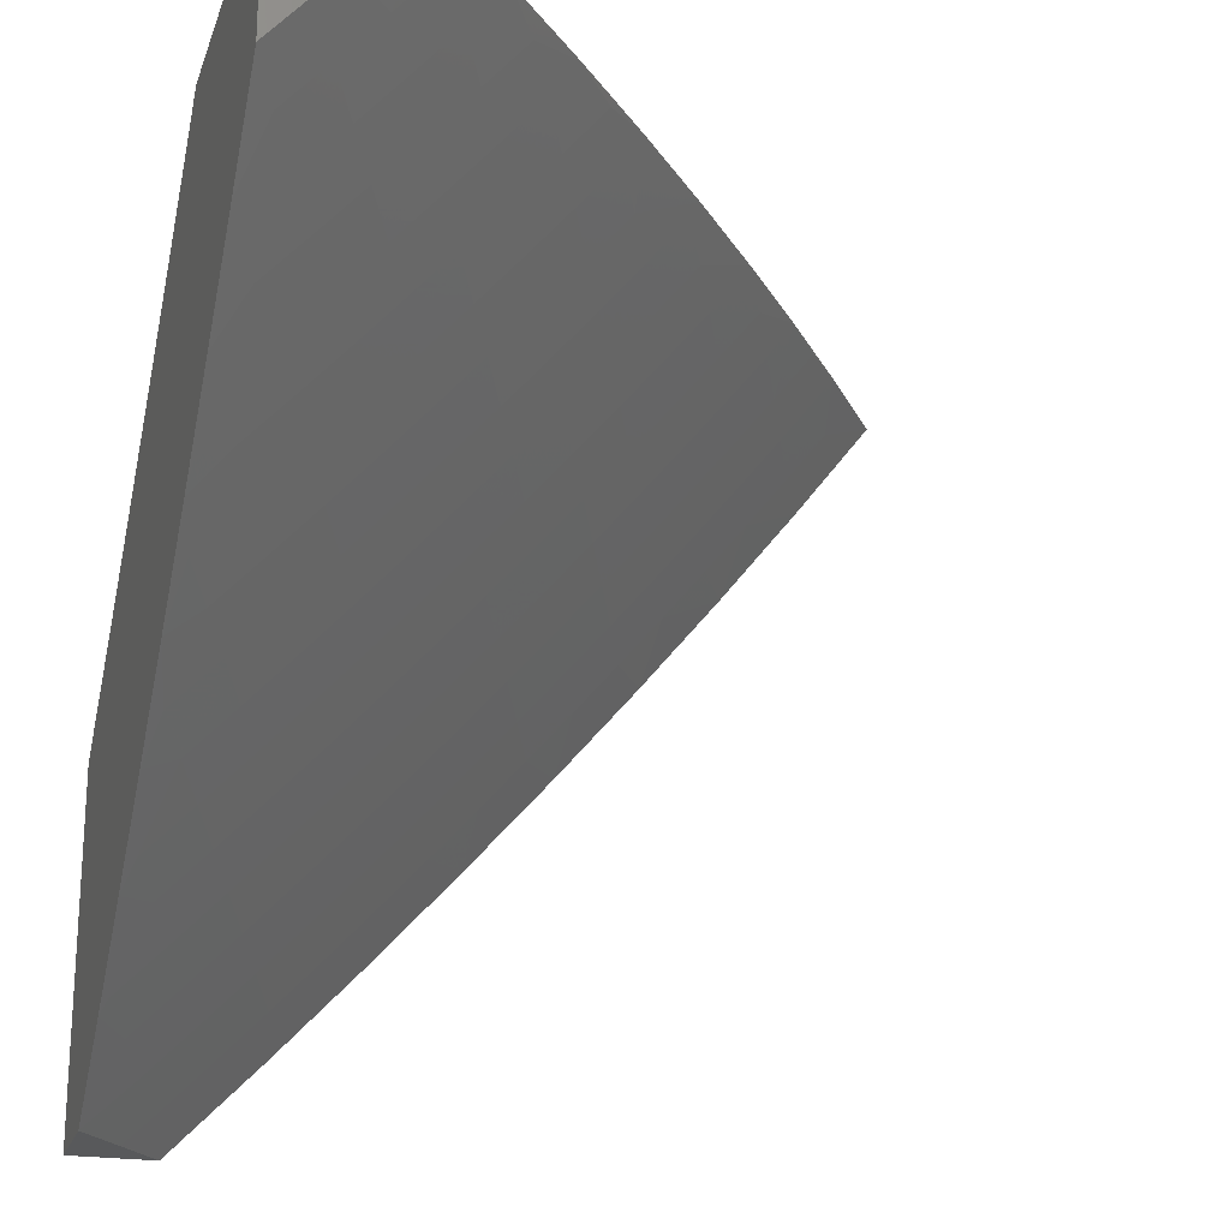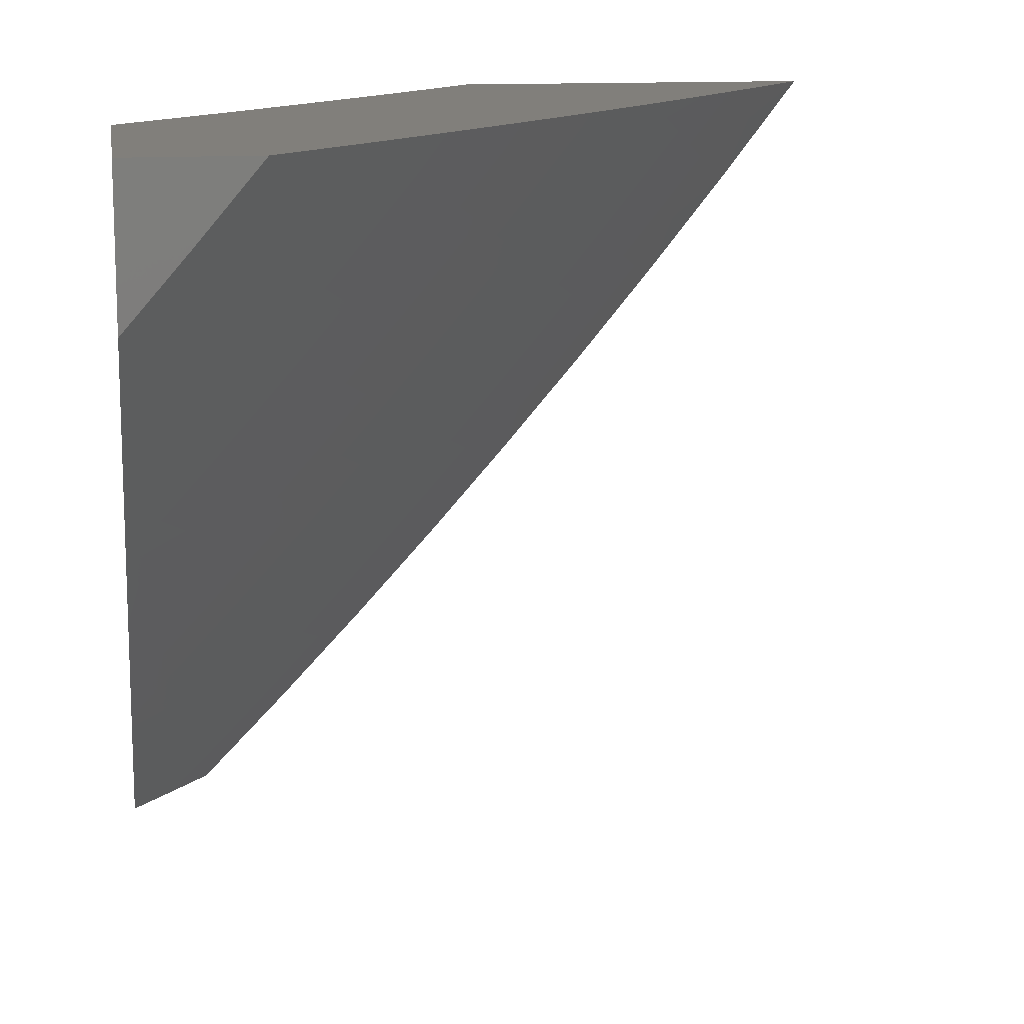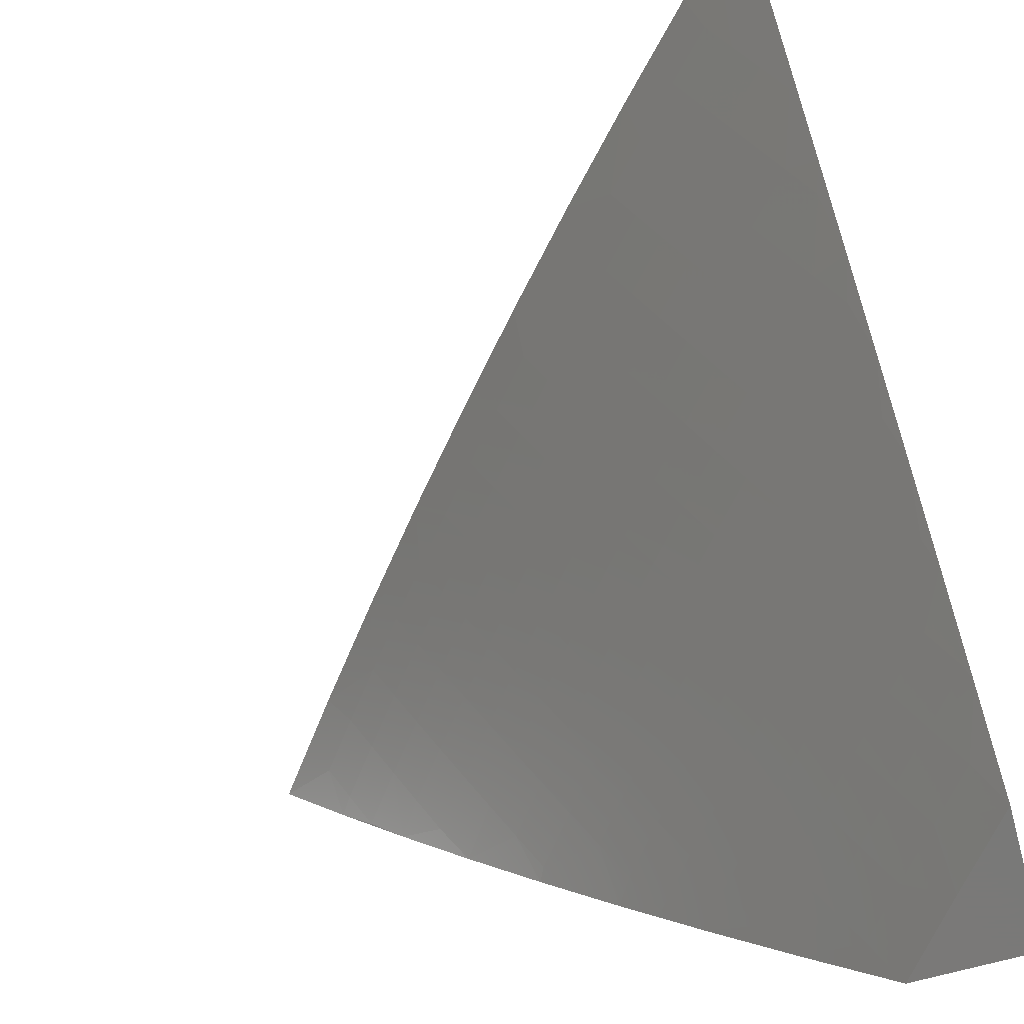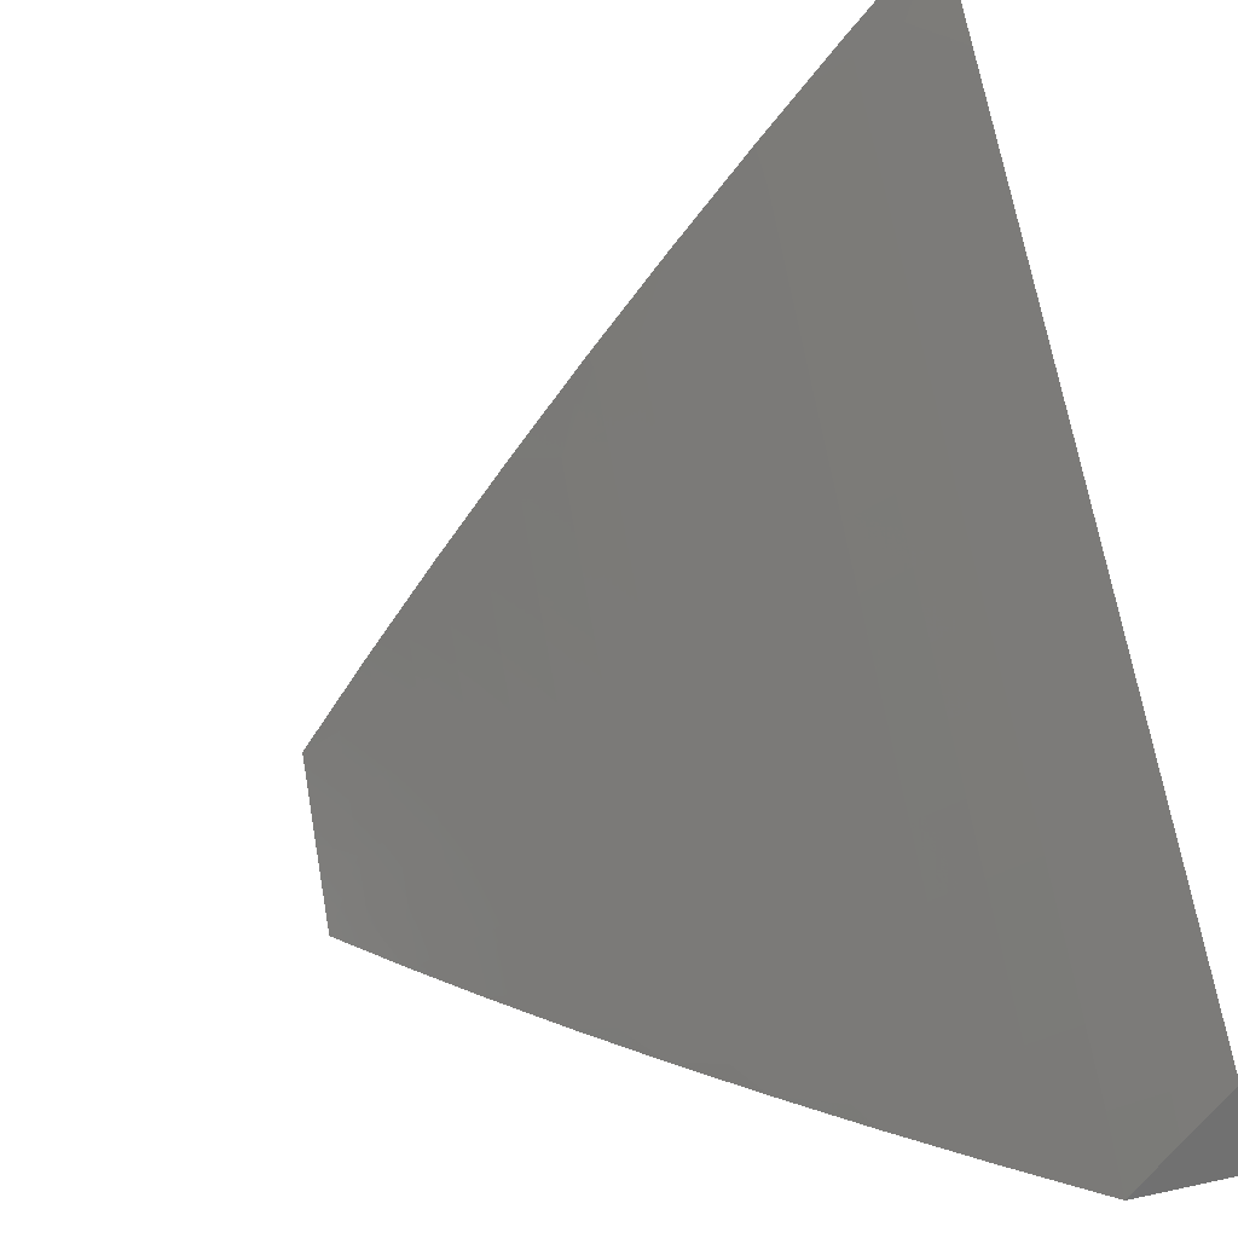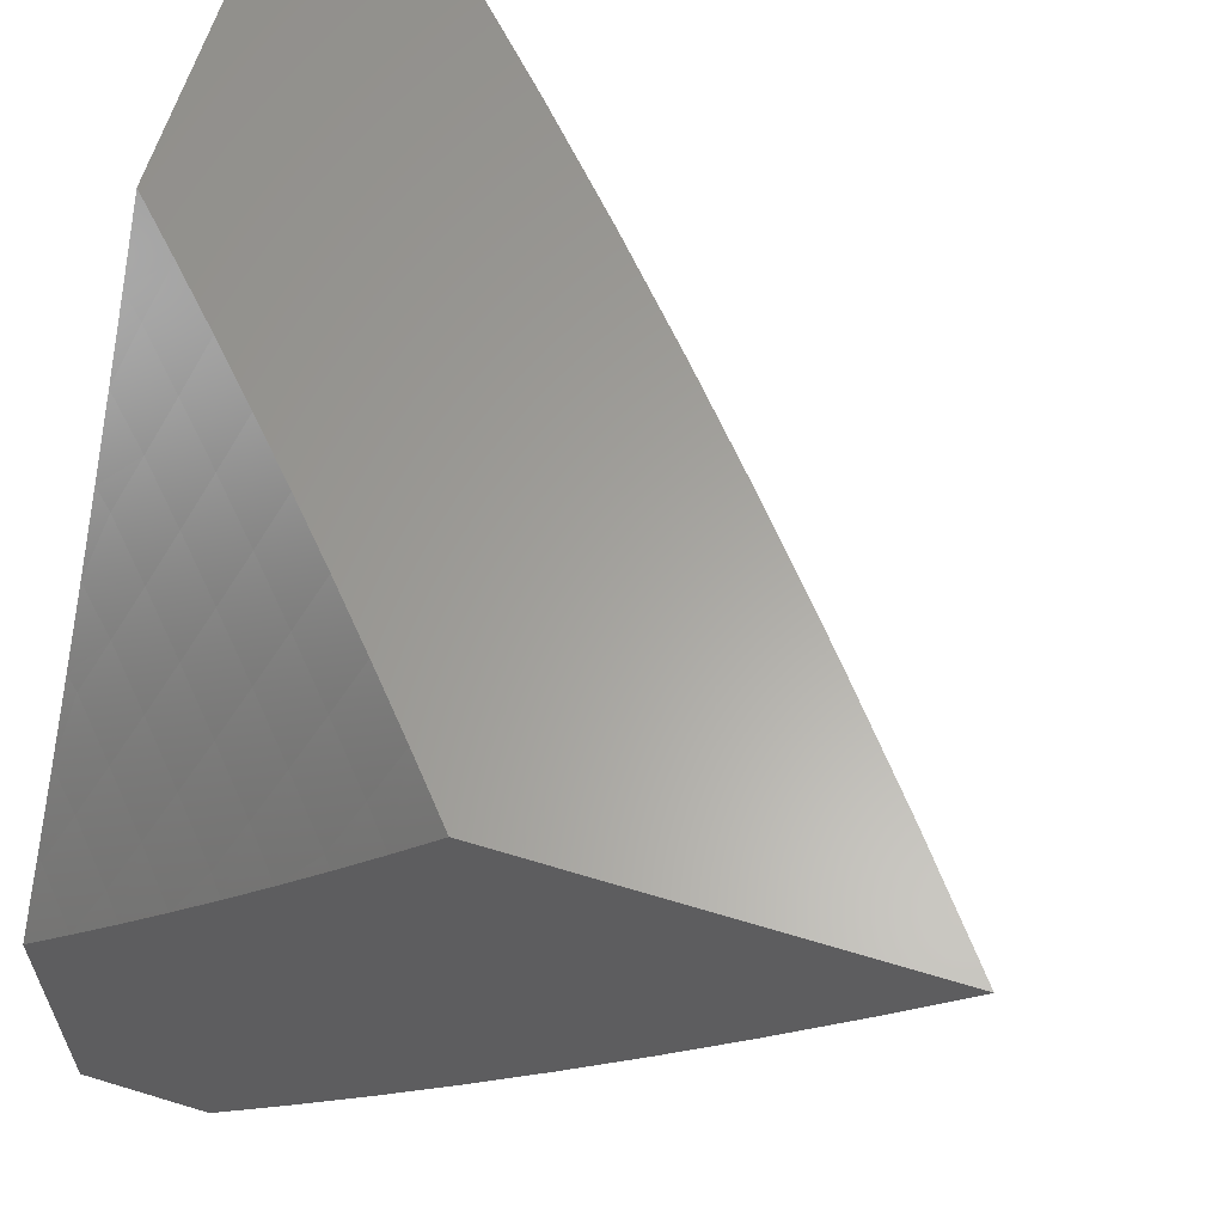
<metadata>
{"format":"stl","ext":"stl","renderer":"f3d","projection":"perspective","resolution":1024,"background":"white","views":[{"elev":-21.5,"azim":163.8,"up":"+Y"},{"elev":13.2,"azim":171.4,"up":"+Y"},{"elev":-72.3,"azim":15.0,"up":"+Z"},{"elev":-62.6,"azim":-74.6,"up":"+Y"},{"elev":62.0,"azim":-162.8,"up":"+Z"}]}
</metadata>
<code>
# stl→obj: 236 verts, 468 faces
v -7.495 -6 -6
v -7.435 -6.07 -6
v -7.436 -6 -6.078
v -7.401 -6.042 -6.077
v -7.376 -6 -6.155
v -7.366 -6.013 -6.153
v -7.315 -6 -6.231
v -7.306 -6.083 -6.153
v -7.271 -6.053 -6.229
v -7.211 -6.121 -6.229
v -7.175 -6.091 -6.305
v -7.115 -6.159 -6.305
v -7.08 -6.128 -6.38
v -7.019 -6.194 -6.38
v -7 -6.142 -6.458
v -7 -6.211 -6.384
v -7.054 -6.225 -6.305
v -7 -6.28 -6.309
v -7.089 -6.256 -6.229
v -7.027 -6.323 -6.229
v -7.123 -6.287 -6.153
v -7.061 -6.353 -6.153
v -7.157 -6.317 -6.077
v -7.095 -6.384 -6.077
v -7.191 -6.346 -6
v -7.128 -6.414 -6
v -7.341 -6.112 -6.077
v -7.375 -6.14 -6
v -7.28 -6.181 -6.077
v -7.314 -6.209 -6
v -7.219 -6.249 -6.077
v -7.253 -6.278 -6
v -7.031 -6.45 -6.077
v -7.064 -6.48 -6
v -7 -6.481 -6.078
v -7 -6.547 -6
v -7 -6.415 -6.156
v -7 -6.348 -6.233
v -7.044 -6.097 -6.456
v -7 -6.071 -6.532
v -7.007 -6.065 -6.53
v -7 -6 -6.605
v -7.065 -6 -6.531
v -7.103 -6.03 -6.456
v -7.128 -6 -6.457
v -7.14 -6.061 -6.38
v -7.191 -6 -6.383
v -7.235 -6.023 -6.305
v -7.254 -6 -6.307
v -7.246 -6.151 -6.153
v -7.185 -6.219 -6.153
v -7.15 -6.189 -6.229
v -7.08 -6.093 -7
v -7.137 -6.092 -6.939
v -7.158 -6 -7
v -7.19 -6.029 -6.939
v -7.266 -6 -6.881
v -7.222 -6.056 -6.878
v -7.254 -6.083 -6.817
v -7.201 -6.146 -6.817
v -7.232 -6.173 -6.755
v -7.178 -6.236 -6.755
v -7.209 -6.263 -6.694
v -7.154 -6.326 -6.694
v -7.184 -6.353 -6.632
v -7.128 -6.416 -6.632
v -7.158 -6.443 -6.569
v -7.102 -6.505 -6.569
v -7.131 -6.532 -6.507
v -7.073 -6.594 -6.507
v -7.102 -6.621 -6.444
v -7.044 -6.683 -6.444
v -7.072 -6.71 -6.381
v -7.013 -6.772 -6.381
v -7.041 -6.798 -6.318
v -7 -6.806 -6.357
v -7.008 -6.887 -6.255
v -7 -6.904 -6.245
v -7.035 -6.913 -6.192
v -7 -7 -6.13
v -7.062 -6.939 -6.128
v -7.053 -7 -6.065
v -7.088 -6.965 -6.064
v -7.106 -7 -6
v -7.149 -6.903 -6.064
v -7.221 -6.881 -6
v -7.209 -6.84 -6.064
v -7.269 -6.777 -6.064
v -7.242 -6.751 -6.128
v -7.301 -6.688 -6.128
v -7.273 -6.662 -6.192
v -7.331 -6.598 -6.192
v -7.303 -6.573 -6.255
v -7.361 -6.509 -6.255
v -7.332 -6.484 -6.318
v -7.388 -6.419 -6.318
v -7.359 -6.394 -6.381
v -7.415 -6.329 -6.381
v -7.385 -6.304 -6.444
v -7.44 -6.239 -6.444
v -7.41 -6.214 -6.507
v -7.464 -6.149 -6.507
v -7.433 -6.123 -6.569
v -7.486 -6.058 -6.569
v -7.455 -6.033 -6.632
v -7.477 -6 -6.637
v -7.423 -6.007 -6.694
v -7.373 -6 -6.76
v -7.371 -6.072 -6.694
v -7.339 -6.046 -6.755
v -7.317 -6.136 -6.694
v -7.286 -6.11 -6.755
v -7.263 -6.2 -6.694
v -7.083 -6.154 -6.939
v -7 -6.184 -7
v -7.029 -6.216 -6.939
v -7 -6.292 -6.897
v -7.061 -6.244 -6.878
v -7.006 -6.305 -6.878
v -7.037 -6.333 -6.817
v -7 -6.398 -6.792
v -7.068 -6.361 -6.755
v -7.012 -6.423 -6.755
v -7.042 -6.45 -6.694
v -7 -6.503 -6.686
v -7.072 -6.478 -6.632
v -7.015 -6.54 -6.632
v -7.044 -6.567 -6.569
v -7 -6.606 -6.578
v -7.015 -6.656 -6.507
v -7 -6.707 -6.469
v -7.333 -6.761 -6
v -7.328 -6.713 -6.064
v -7.359 -6.623 -6.128
v -7.389 -6.534 -6.192
v -7.417 -6.444 -6.255
v -7.444 -6.354 -6.318
v -7.47 -6.264 -6.381
v -7.494 -6.174 -6.444
v -7.517 -6.083 -6.507
v -7.57 -6.017 -6.507
v -7.579 -6 -6.513
v -7.601 -6.042 -6.444
v -7.679 -6 -6.387
v -7.632 -6.066 -6.381
v -7.715 -6.023 -6.318
v -7.662 -6.09 -6.318
v -7.692 -6.114 -6.255
v -7.638 -6.181 -6.255
v -7.667 -6.205 -6.192
v -7.613 -6.272 -6.192
v -7.642 -6.295 -6.128
v -7.586 -6.362 -6.128
v -7.615 -6.386 -6.064
v -7.559 -6.452 -6.064
v -7.66 -6.388 -6
v -7.553 -6.514 -6
v -7.502 -6.518 -6.064
v -7.445 -6.583 -6.064
v -7.474 -6.494 -6.128
v -7.417 -6.559 -6.128
v -7.446 -6.469 -6.192
v -7.387 -6.648 -6.064
v -7.444 -6.638 -6
v -7.67 -6.319 -6.064
v -7.765 -6.261 -6
v -7.725 -6.252 -6.064
v -7.78 -6.184 -6.064
v -7.751 -6.161 -6.128
v -7.804 -6.093 -6.128
v -7.775 -6.07 -6.192
v -7.827 -6.002 -6.192
v -7.778 -6 -6.26
v -7.874 -6 -6.131
v -7.857 -6.025 -6.128
v -7.886 -6.047 -6.064
v -7.833 -6.116 -6.064
v -7.868 -6.131 -6
v -7.968 -6 -6
v -7.745 -6.047 -6.255
v -7.721 -6.138 -6.192
v -7.697 -6.228 -6.128
v -7.307 -6.019 -6.817
v -7.169 -6.119 -6.878
v -7.115 -6.182 -6.878
v -7.348 -6.162 -6.632
v -7.402 -6.098 -6.632
v -7.379 -6.188 -6.569
v -7.294 -6.226 -6.632
v -7.24 -6.29 -6.632
v -7.355 -6.278 -6.507
v -7.33 -6.368 -6.444
v -7.303 -6.458 -6.381
v -7.275 -6.548 -6.318
v -7.245 -6.637 -6.255
v -7.215 -6.726 -6.192
v -7.183 -6.815 -6.128
v -7.325 -6.252 -6.569
v -7.27 -6.316 -6.569
v -7.214 -6.38 -6.569
v -7.5 -6.289 -6.318
v -7.524 -6.199 -6.381
v -7.554 -6.223 -6.318
v -7.578 -6.133 -6.381
v -7.608 -6.157 -6.318
v -7.529 -6.314 -6.255
v -7.584 -6.247 -6.255
v -7.473 -6.379 -6.255
v -7.502 -6.404 -6.192
v -7.558 -6.338 -6.192
v -7.531 -6.428 -6.128
v -7.548 -6.108 -6.444
v -7.147 -6.209 -6.817
v -7.123 -6.299 -6.755
v -7.098 -6.389 -6.694
v -7.092 -6.271 -6.817
v -7.3 -6.342 -6.507
v -7.274 -6.432 -6.444
v -7.246 -6.522 -6.381
v -7.217 -6.611 -6.318
v -7.187 -6.7 -6.255
v -7.155 -6.789 -6.192
v -7.123 -6.877 -6.128
v -7.244 -6.406 -6.507
v -7.188 -6.469 -6.507
v -7.217 -6.496 -6.444
v -7.189 -6.585 -6.381
v -7.159 -6.674 -6.318
v -7.128 -6.763 -6.255
v -7.096 -6.851 -6.192
v -7.16 -6.559 -6.444
v -7.131 -6.648 -6.381
v -7.1 -6.737 -6.318
v -7.069 -6.825 -6.255
v -7 -7 -6
v -7 -6 -7
f 1 2 3
f 3 2 4
f 3 4 5
f 5 4 6
f 5 6 7
f 7 6 8
f 7 8 9
f 9 8 10
f 9 10 11
f 11 10 12
f 11 12 13
f 13 12 14
f 13 14 15
f 15 14 16
f 16 14 17
f 16 17 18
f 18 17 19
f 18 19 20
f 20 19 21
f 20 21 22
f 22 21 23
f 22 23 24
f 24 23 25
f 24 25 26
f 4 2 27
f 27 2 28
f 27 28 29
f 29 28 30
f 29 30 31
f 31 30 32
f 31 32 23
f 23 32 25
f 24 26 33
f 33 26 34
f 33 34 35
f 35 34 36
f 35 37 33
f 33 37 24
f 24 37 22
f 22 37 38
f 22 38 20
f 20 38 18
f 13 15 39
f 39 15 40
f 39 40 41
f 41 40 42
f 41 42 43
f 41 43 44
f 44 43 45
f 44 45 46
f 46 45 47
f 46 47 11
f 11 47 48
f 11 48 9
f 9 48 49
f 9 49 7
f 47 49 48
f 8 6 4
f 8 4 27
f 8 27 50
f 50 27 29
f 50 29 51
f 51 29 31
f 51 31 21
f 21 31 23
f 8 50 10
f 10 50 52
f 10 52 12
f 12 52 17
f 12 17 14
f 52 50 51
f 11 13 46
f 46 13 39
f 46 39 44
f 44 39 41
f 21 19 51
f 51 19 52
f 19 17 52
f 53 54 55
f 55 54 56
f 55 56 57
f 57 56 58
f 57 58 59
f 59 58 60
f 59 60 61
f 61 60 62
f 61 62 63
f 63 62 64
f 63 64 65
f 65 64 66
f 65 66 67
f 67 66 68
f 67 68 69
f 69 68 70
f 69 70 71
f 71 70 72
f 71 72 73
f 73 72 74
f 73 74 75
f 75 74 76
f 75 76 77
f 77 76 78
f 77 78 79
f 79 78 80
f 79 80 81
f 81 80 82
f 81 82 83
f 83 82 84
f 83 84 85
f 85 84 86
f 85 86 87
f 87 86 88
f 87 88 89
f 89 88 90
f 89 90 91
f 91 90 92
f 91 92 93
f 93 92 94
f 93 94 95
f 95 94 96
f 95 96 97
f 97 96 98
f 97 98 99
f 99 98 100
f 99 100 101
f 101 100 102
f 101 102 103
f 103 102 104
f 103 104 105
f 105 104 106
f 105 106 107
f 107 106 108
f 107 108 109
f 109 108 110
f 109 110 111
f 111 110 112
f 111 112 113
f 113 112 61
f 113 61 63
f 54 53 114
f 114 53 115
f 114 115 116
f 116 115 117
f 116 117 118
f 118 117 119
f 118 119 120
f 120 119 121
f 120 121 122
f 122 121 123
f 122 123 124
f 124 123 125
f 124 125 126
f 126 125 127
f 126 127 128
f 128 127 129
f 128 129 130
f 130 129 131
f 130 131 72
f 72 131 74
f 117 121 119
f 121 125 123
f 125 129 127
f 131 76 74
f 86 132 88
f 88 132 133
f 88 133 90
f 90 133 134
f 90 134 92
f 92 134 135
f 92 135 94
f 94 135 136
f 94 136 96
f 96 136 137
f 96 137 98
f 98 137 138
f 98 138 100
f 100 138 139
f 100 139 102
f 102 139 140
f 102 140 104
f 104 140 141
f 104 141 142
f 142 141 143
f 142 143 144
f 144 143 145
f 144 145 146
f 146 145 147
f 146 147 148
f 148 147 149
f 148 149 150
f 150 149 151
f 150 151 152
f 152 151 153
f 152 153 154
f 154 153 155
f 154 155 156
f 156 155 157
f 157 155 158
f 157 158 159
f 159 158 160
f 159 160 161
f 161 160 162
f 161 162 135
f 135 162 136
f 133 132 163
f 163 132 164
f 163 164 159
f 159 164 157
f 154 156 165
f 165 156 166
f 165 166 167
f 167 166 168
f 167 168 169
f 169 168 170
f 169 170 171
f 171 170 172
f 171 172 173
f 173 172 174
f 174 172 175
f 174 175 176
f 176 175 177
f 176 177 178
f 178 177 168
f 178 168 166
f 178 179 176
f 176 179 174
f 144 146 173
f 173 146 180
f 173 180 171
f 171 180 181
f 171 181 169
f 169 181 182
f 169 182 167
f 167 182 165
f 142 106 104
f 110 108 183
f 183 108 57
f 183 57 59
f 170 168 177
f 58 56 184
f 184 56 54
f 184 54 185
f 185 54 114
f 185 114 118
f 118 114 116
f 110 183 112
f 112 183 59
f 112 59 61
f 111 186 109
f 109 186 187
f 109 187 107
f 107 187 105
f 186 188 187
f 187 188 103
f 187 103 105
f 186 111 189
f 189 111 113
f 189 113 190
f 190 113 63
f 190 63 65
f 103 188 101
f 101 188 191
f 101 191 99
f 99 191 192
f 99 192 97
f 97 192 193
f 97 193 95
f 95 193 194
f 95 194 93
f 93 194 195
f 93 195 91
f 91 195 196
f 91 196 89
f 89 196 197
f 89 197 87
f 87 197 85
f 188 186 198
f 198 186 189
f 198 189 199
f 199 189 190
f 199 190 200
f 200 190 65
f 200 65 67
f 138 201 202
f 202 201 203
f 202 203 204
f 204 203 205
f 204 205 145
f 145 205 147
f 201 206 203
f 203 206 207
f 203 207 205
f 205 207 149
f 205 149 147
f 138 137 201
f 201 137 208
f 201 208 206
f 206 208 209
f 206 209 210
f 210 209 211
f 210 211 153
f 153 211 155
f 206 210 207
f 207 210 151
f 207 151 149
f 210 153 151
f 154 165 152
f 152 165 182
f 152 182 150
f 150 182 181
f 150 181 148
f 148 181 180
f 148 180 146
f 138 202 139
f 139 202 212
f 139 212 140
f 140 212 141
f 212 202 204
f 185 213 184
f 184 213 60
f 184 60 58
f 60 213 62
f 62 213 214
f 62 214 64
f 64 214 215
f 64 215 66
f 66 215 126
f 66 126 68
f 68 126 128
f 68 128 70
f 70 128 130
f 70 130 72
f 213 185 216
f 216 185 118
f 216 118 120
f 199 217 198
f 198 217 191
f 198 191 188
f 191 217 192
f 192 217 218
f 192 218 193
f 193 218 219
f 193 219 194
f 194 219 220
f 194 220 195
f 195 220 221
f 195 221 196
f 196 221 222
f 196 222 197
f 197 222 223
f 197 223 85
f 85 223 83
f 217 199 224
f 224 199 200
f 224 200 225
f 225 200 67
f 225 67 69
f 208 137 136
f 209 208 162
f 162 208 136
f 211 209 160
f 160 209 162
f 155 211 158
f 158 211 160
f 213 216 214
f 214 216 122
f 214 122 215
f 215 122 124
f 215 124 126
f 122 216 120
f 217 224 218
f 218 224 226
f 218 226 219
f 219 226 227
f 219 227 220
f 220 227 228
f 220 228 221
f 221 228 229
f 221 229 222
f 222 229 230
f 222 230 223
f 223 230 81
f 223 81 83
f 226 224 225
f 163 159 161
f 163 161 134
f 134 161 135
f 226 225 231
f 231 225 69
f 231 69 71
f 133 163 134
f 226 231 227
f 227 231 232
f 227 232 228
f 228 232 233
f 228 233 229
f 229 233 234
f 229 234 230
f 230 234 79
f 230 79 81
f 232 231 71
f 233 232 73
f 73 232 71
f 234 233 75
f 75 233 73
f 79 234 77
f 77 234 75
f 212 204 143
f 143 204 145
f 143 141 212
f 170 177 175
f 175 172 170
f 84 82 235
f 235 82 80
f 34 132 36
f 36 132 86
f 36 86 235
f 235 86 84
f 34 26 132
f 132 26 164
f 164 26 25
f 164 25 32
f 164 32 157
f 157 32 30
f 157 30 156
f 156 30 28
f 156 28 2
f 156 2 166
f 166 2 1
f 166 1 178
f 178 1 179
f 40 117 42
f 42 117 115
f 42 115 236
f 117 40 121
f 121 40 15
f 121 15 125
f 125 15 16
f 125 16 18
f 125 18 129
f 129 18 38
f 129 38 131
f 131 38 37
f 131 37 76
f 76 37 35
f 76 35 36
f 235 80 36
f 36 80 78
f 36 78 76
f 115 53 236
f 236 53 55
f 3 173 1
f 1 173 174
f 1 174 179
f 173 3 144
f 144 3 5
f 144 5 7
f 144 7 142
f 142 7 49
f 142 49 106
f 106 49 47
f 106 47 45
f 106 45 108
f 108 45 43
f 108 43 57
f 57 43 42
f 57 42 55
f 55 42 236

</code>
